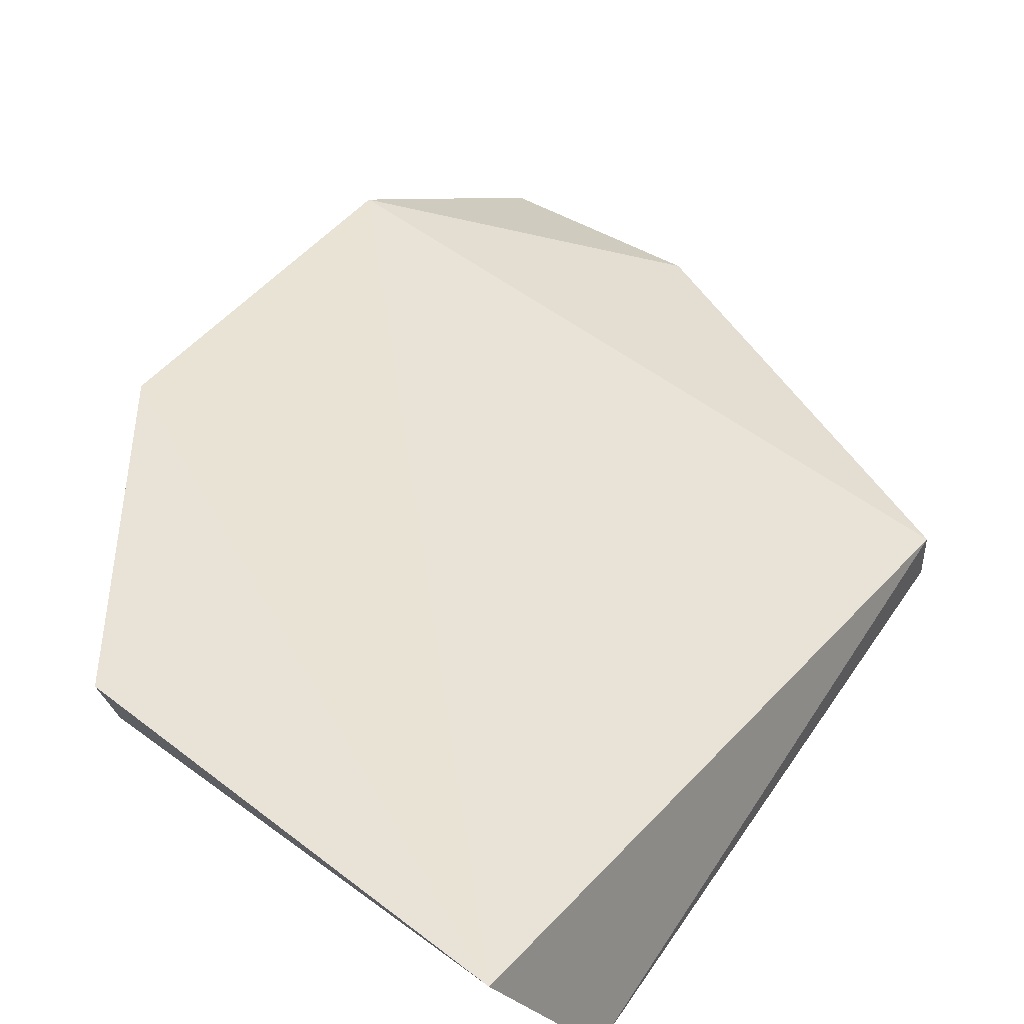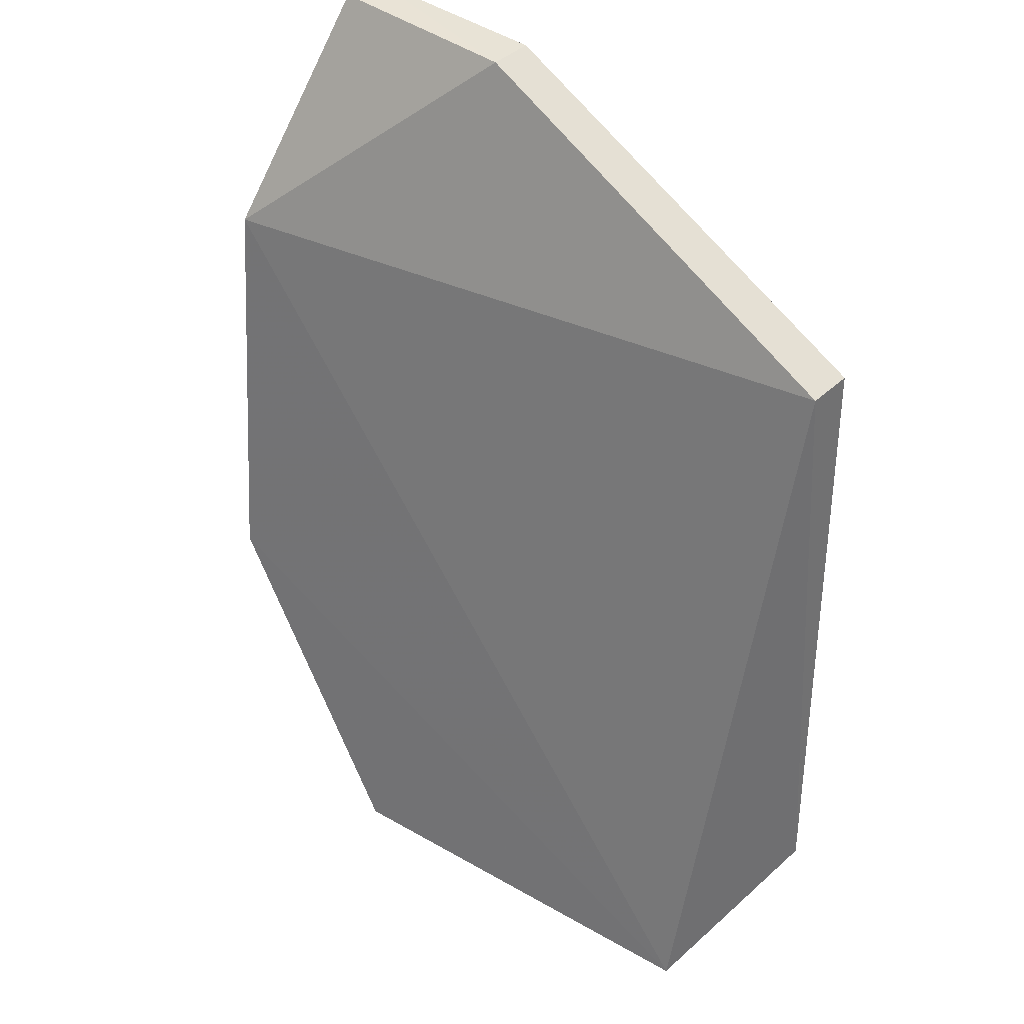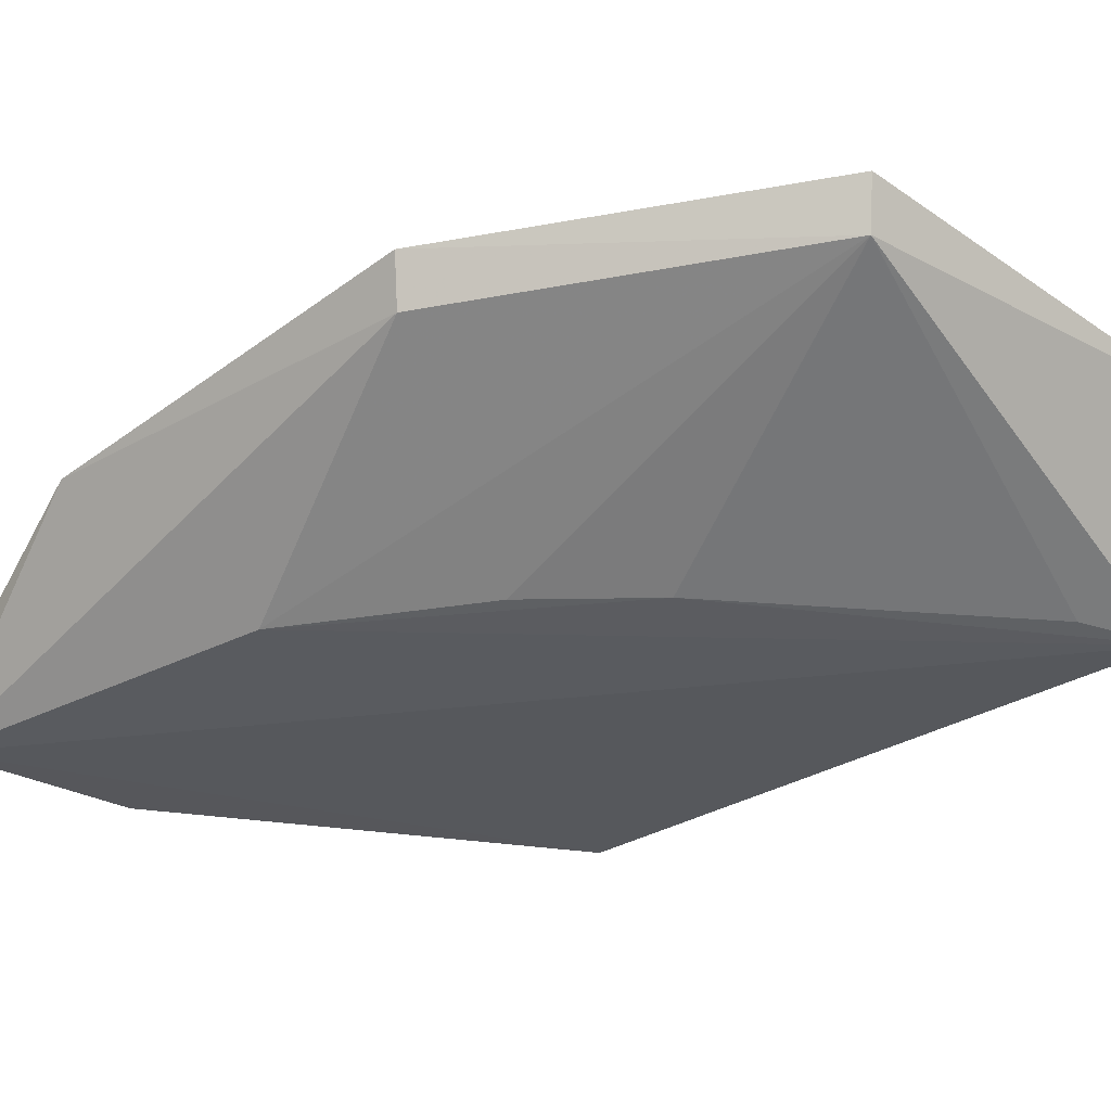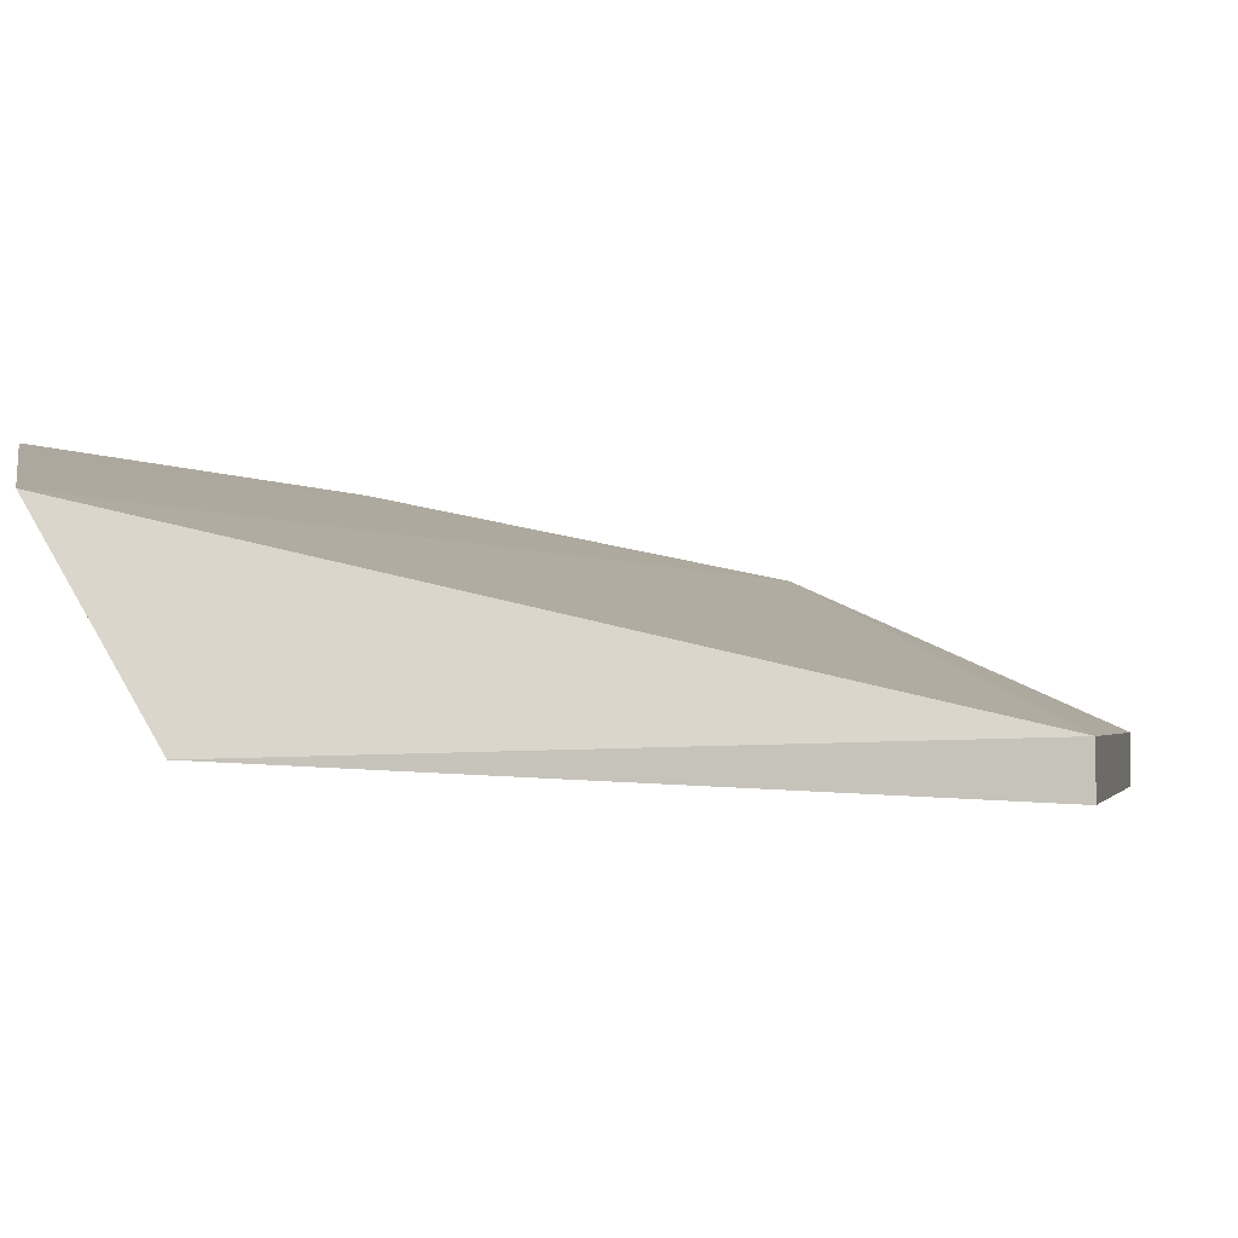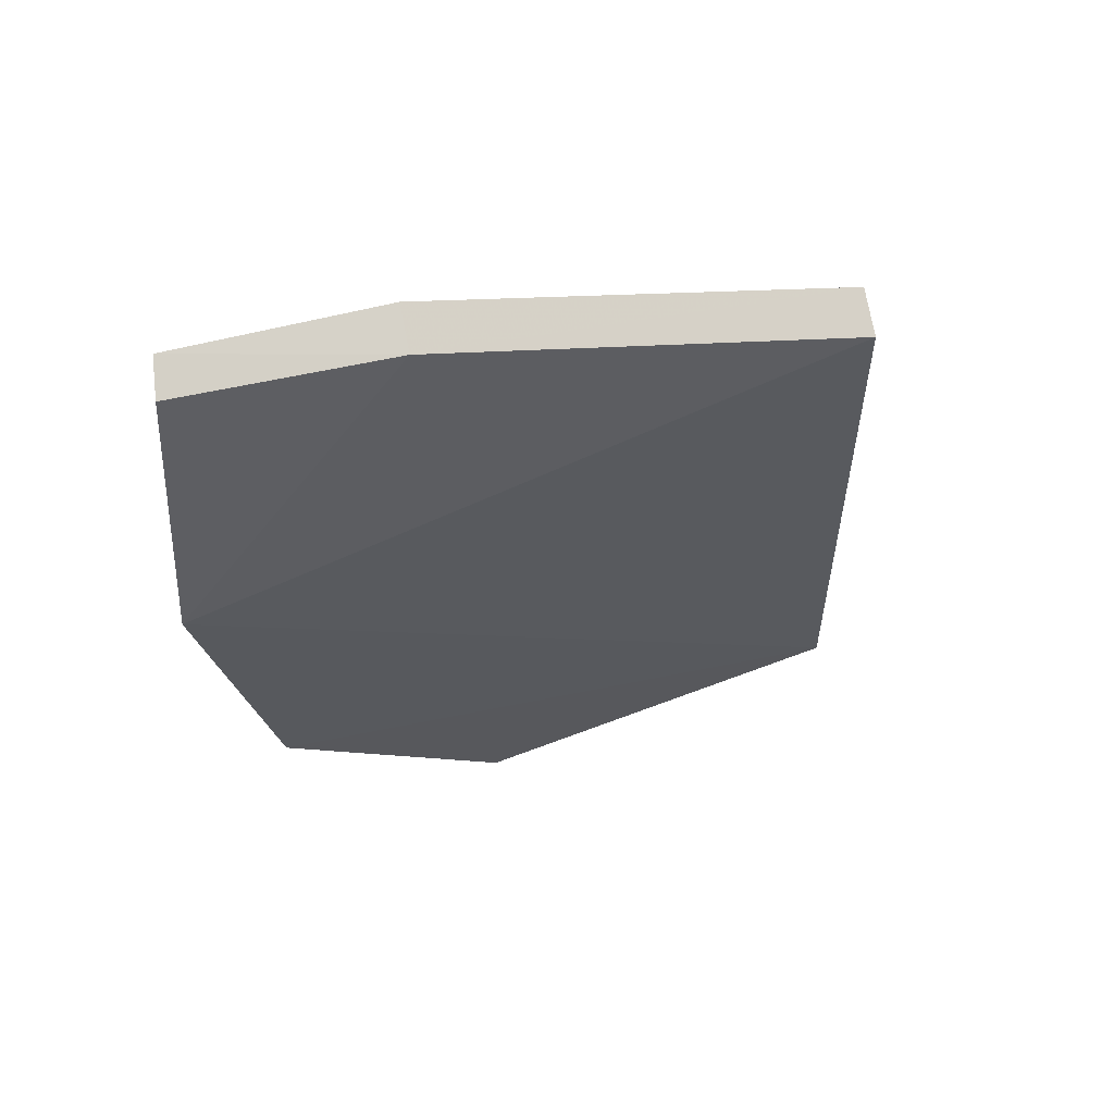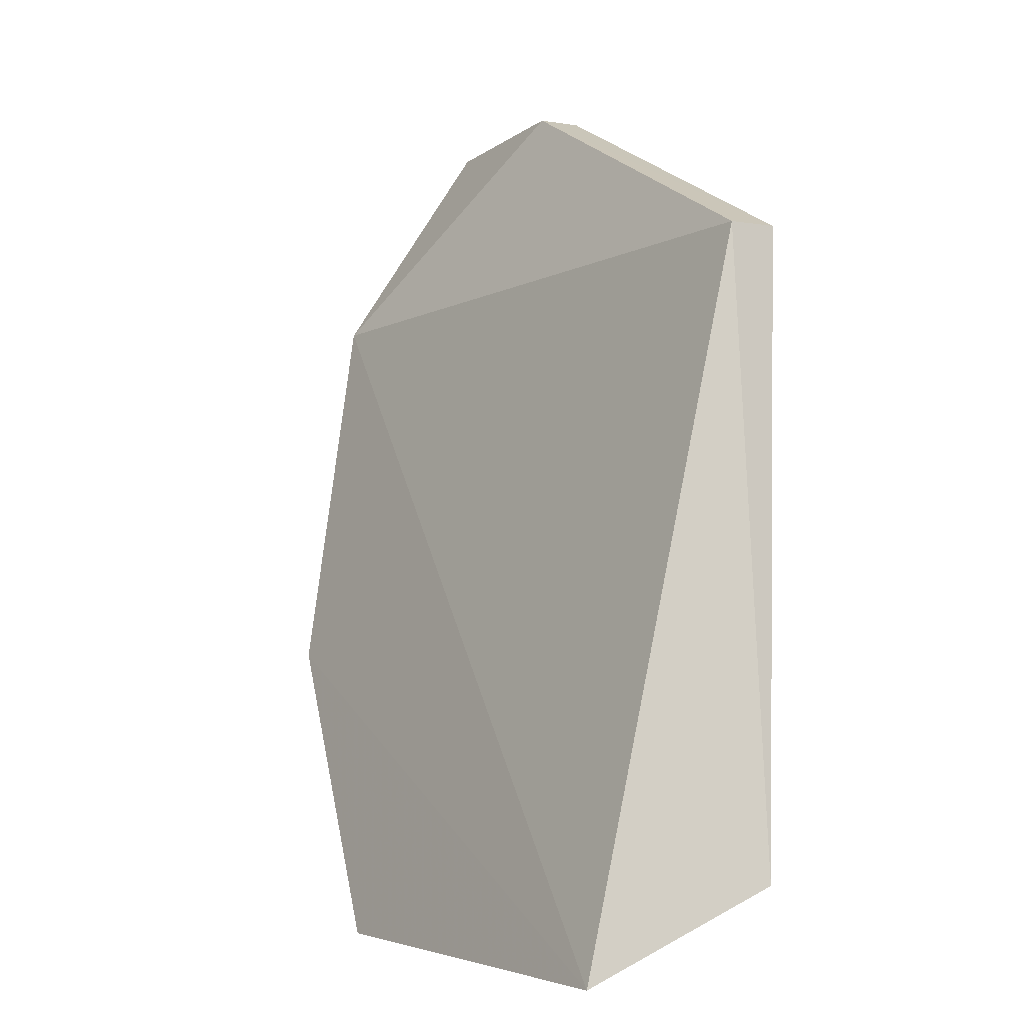
<metadata>
{"format":"obj","ext":"obj","renderer":"f3d","projection":"perspective","resolution":1024,"background":"white","views":[{"elev":47.3,"azim":34.3,"up":"+Z"},{"elev":41.4,"azim":41.8,"up":"+Y"},{"elev":-24.5,"azim":-43.3,"up":"+Z"},{"elev":-1.5,"azim":76.1,"up":"+Z"},{"elev":78.3,"azim":-11.3,"up":"+Y"},{"elev":-5.5,"azim":63.5,"up":"+Y"}]}
</metadata>
<code>
v -0.09968 -0.207 -0.01898
v -0.09303 -0.1934 -0.04448
v -0.09848 -0.09848 -0.04265
v -0.1895 -0.06822 -0.04326
v -0.1574 -0.2023 -0.01667
v -0.09848 -0.09848 -0.04971
v -0.1949 -0.1014 -0.02319
v -0.1775 -0.1206 -0.04448
v -0.1591 -0.06817 -0.04304
v -0.1587 -0.2041 -0.009775
v -0.1453 -0.1594 -0.04297
v -0.1888 -0.06798 -0.04904
v -0.1877 -0.1577 -0.01984
v -0.1897 -0.1593 -0.013
v -0.1047 -0.1884 -0.04323
v -0.1594 -0.1453 -0.04297
v -0.1591 -0.06818 -0.04971
f 1 2 3
f 5 2 1
f 6 3 2
f 7 1 3
f 9 3 6
f 9 7 3
f 9 4 7
f 10 5 1
f 11 8 2
f 12 6 2
f 12 2 8
f 12 4 9
f 12 7 4
f 13 8 5
f 13 12 8
f 13 7 12
f 14 10 1
f 14 1 7
f 14 7 13
f 14 13 5
f 14 5 10
f 15 11 2
f 15 2 5
f 15 5 11
f 16 11 5
f 16 5 8
f 16 8 11
f 17 12 9
f 17 9 6
f 17 6 12

</code>
